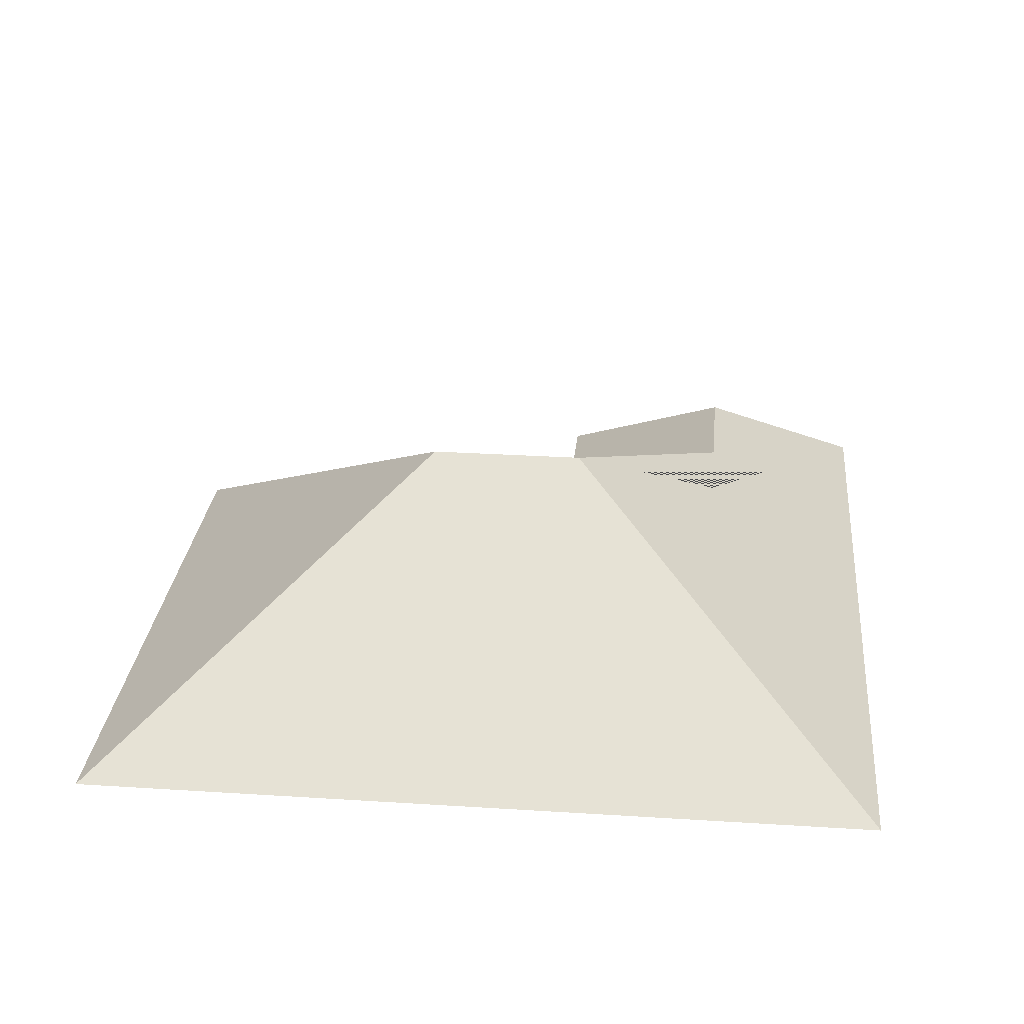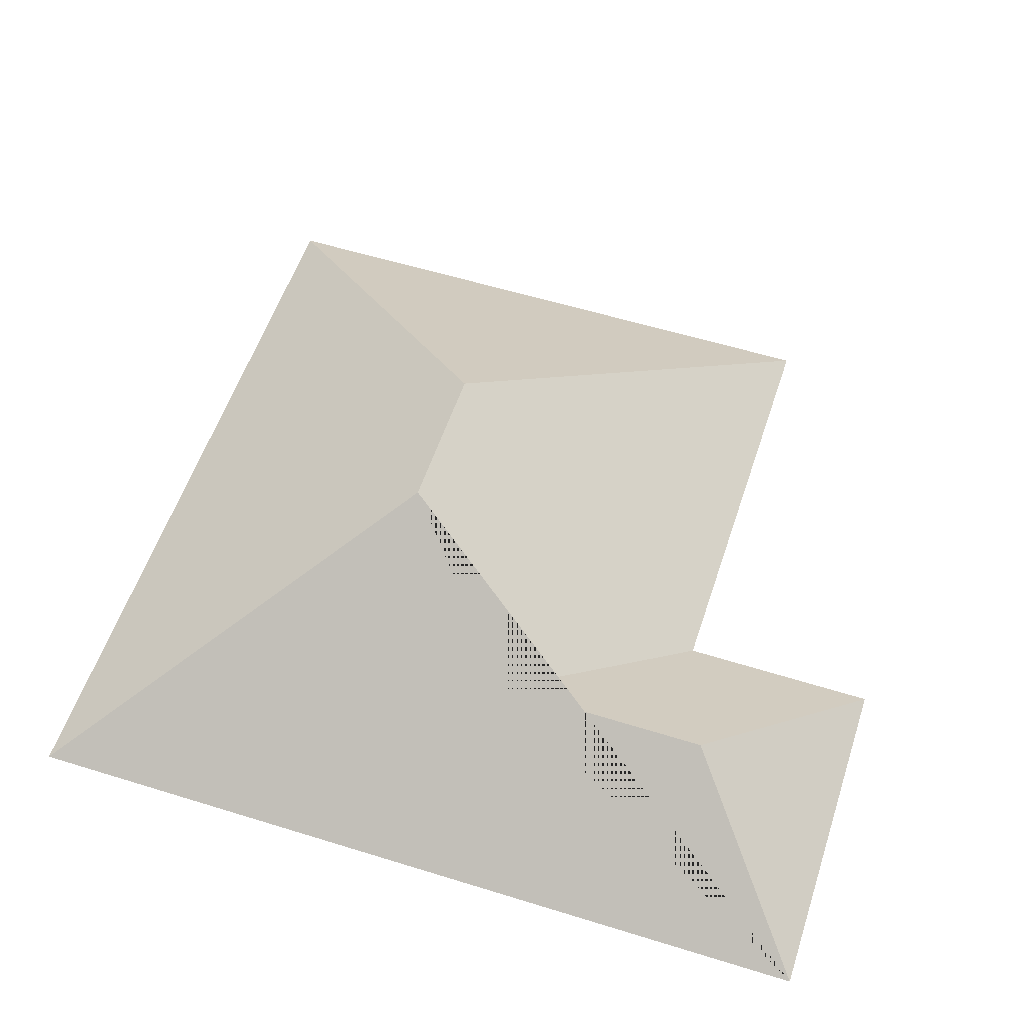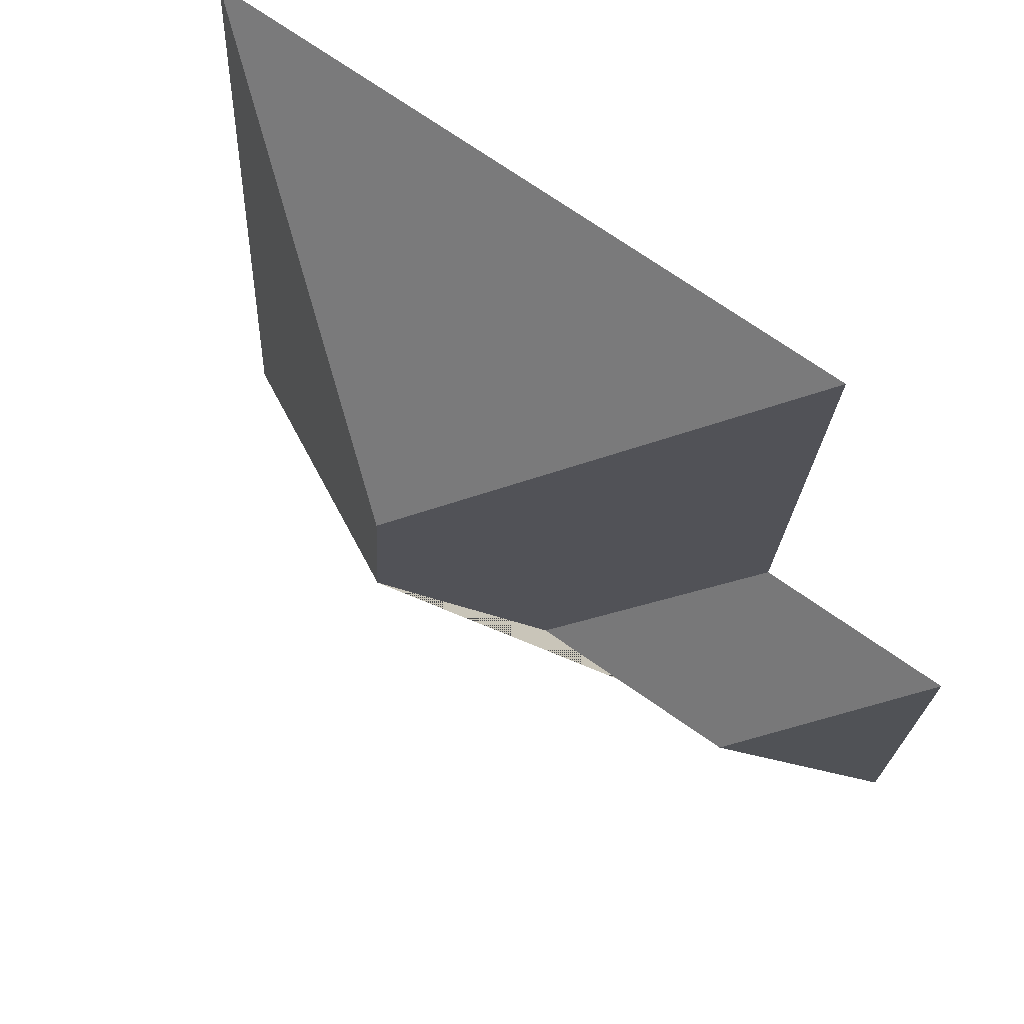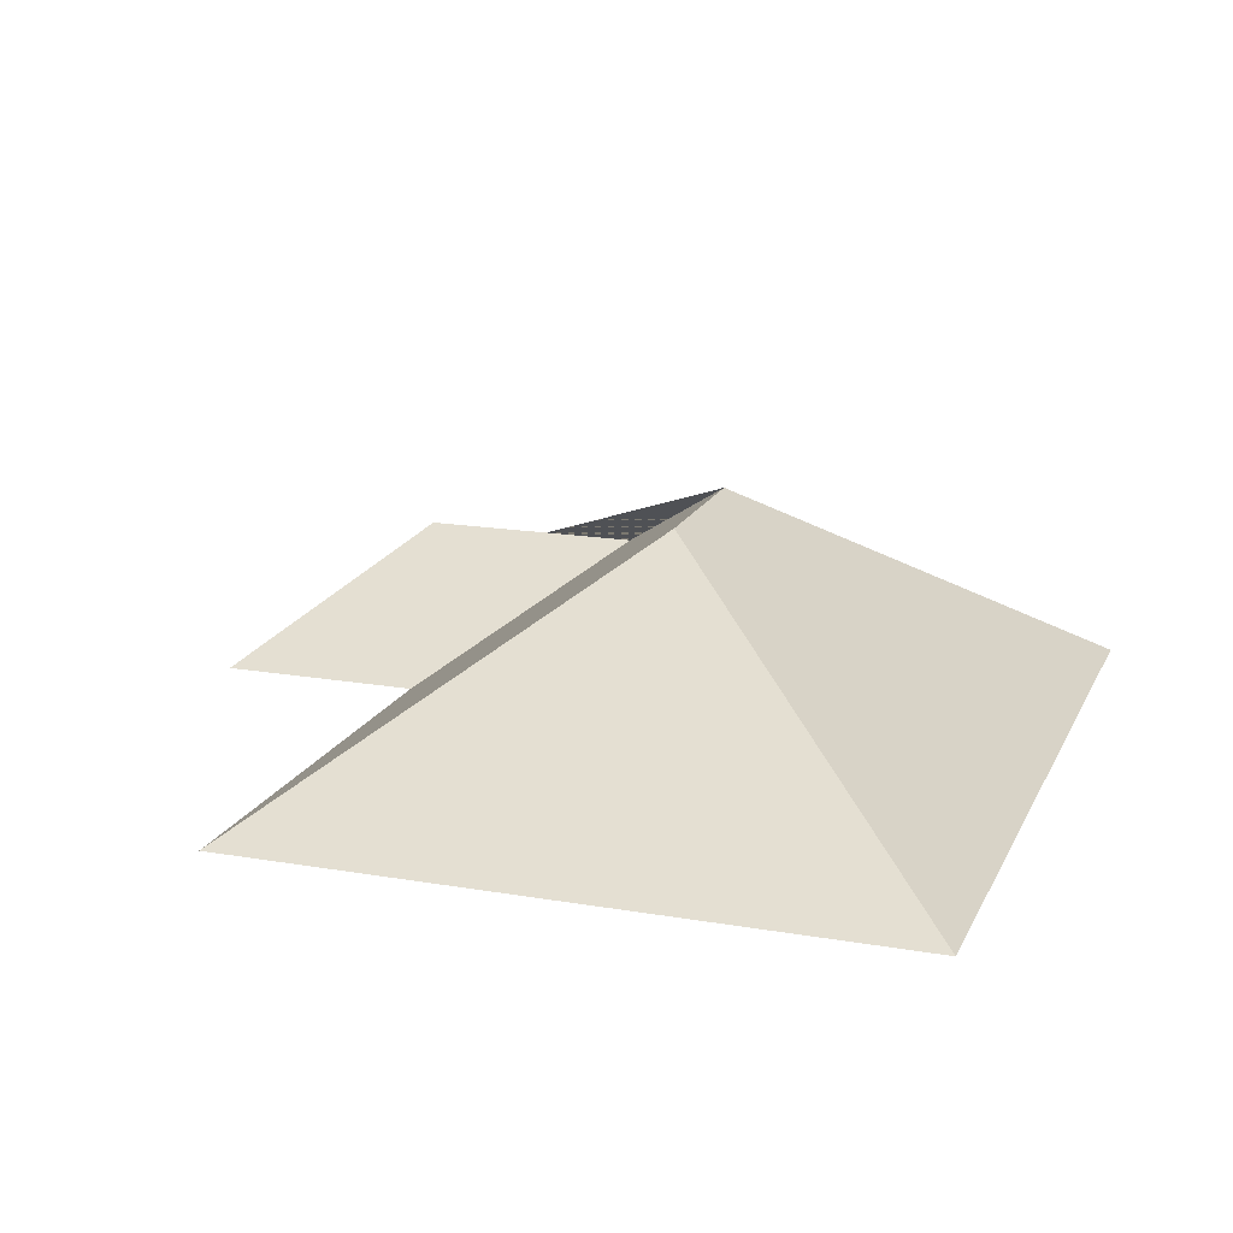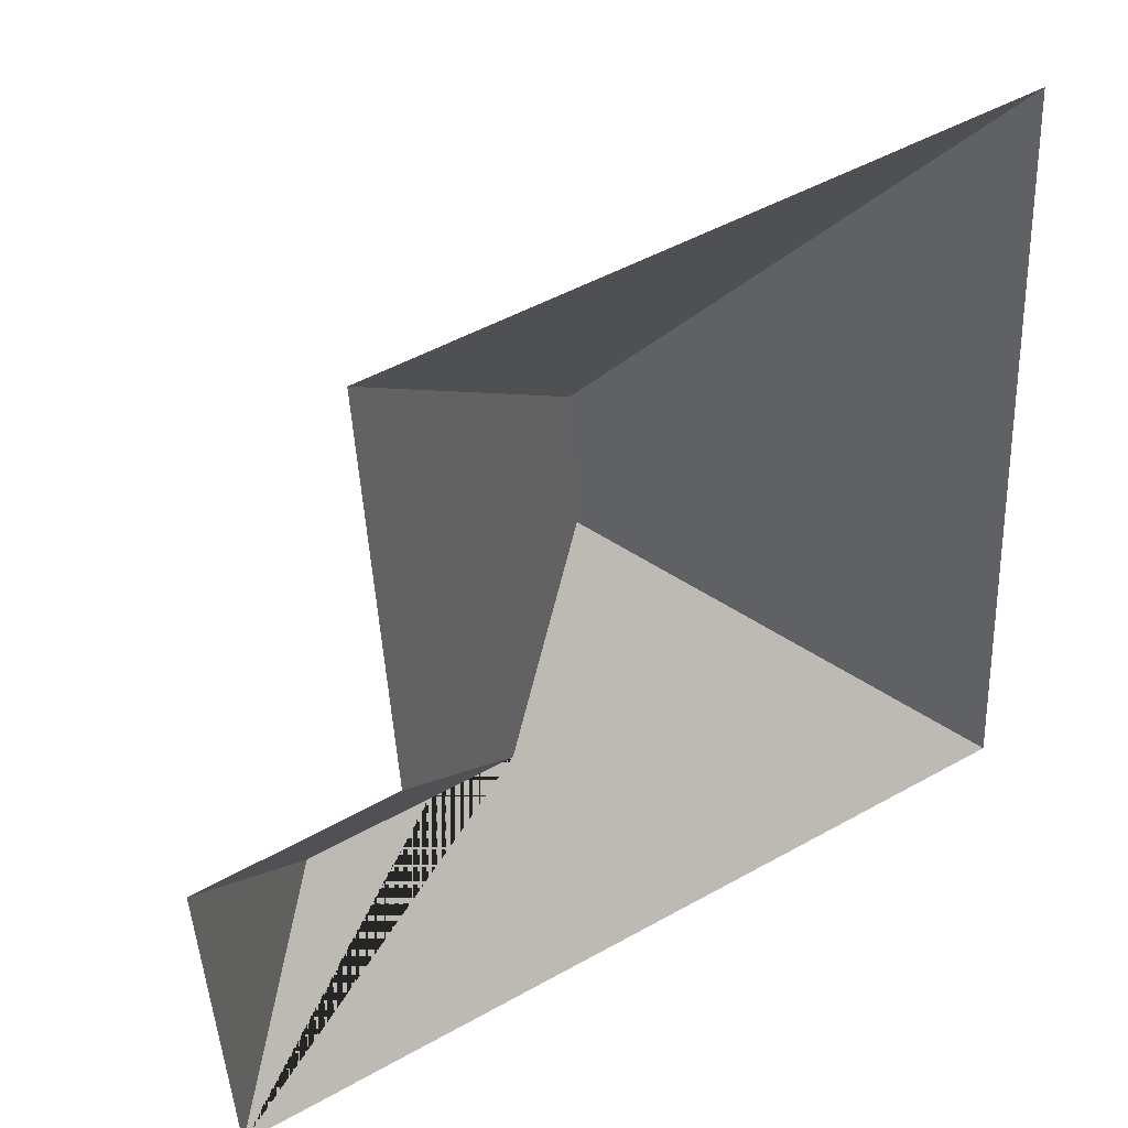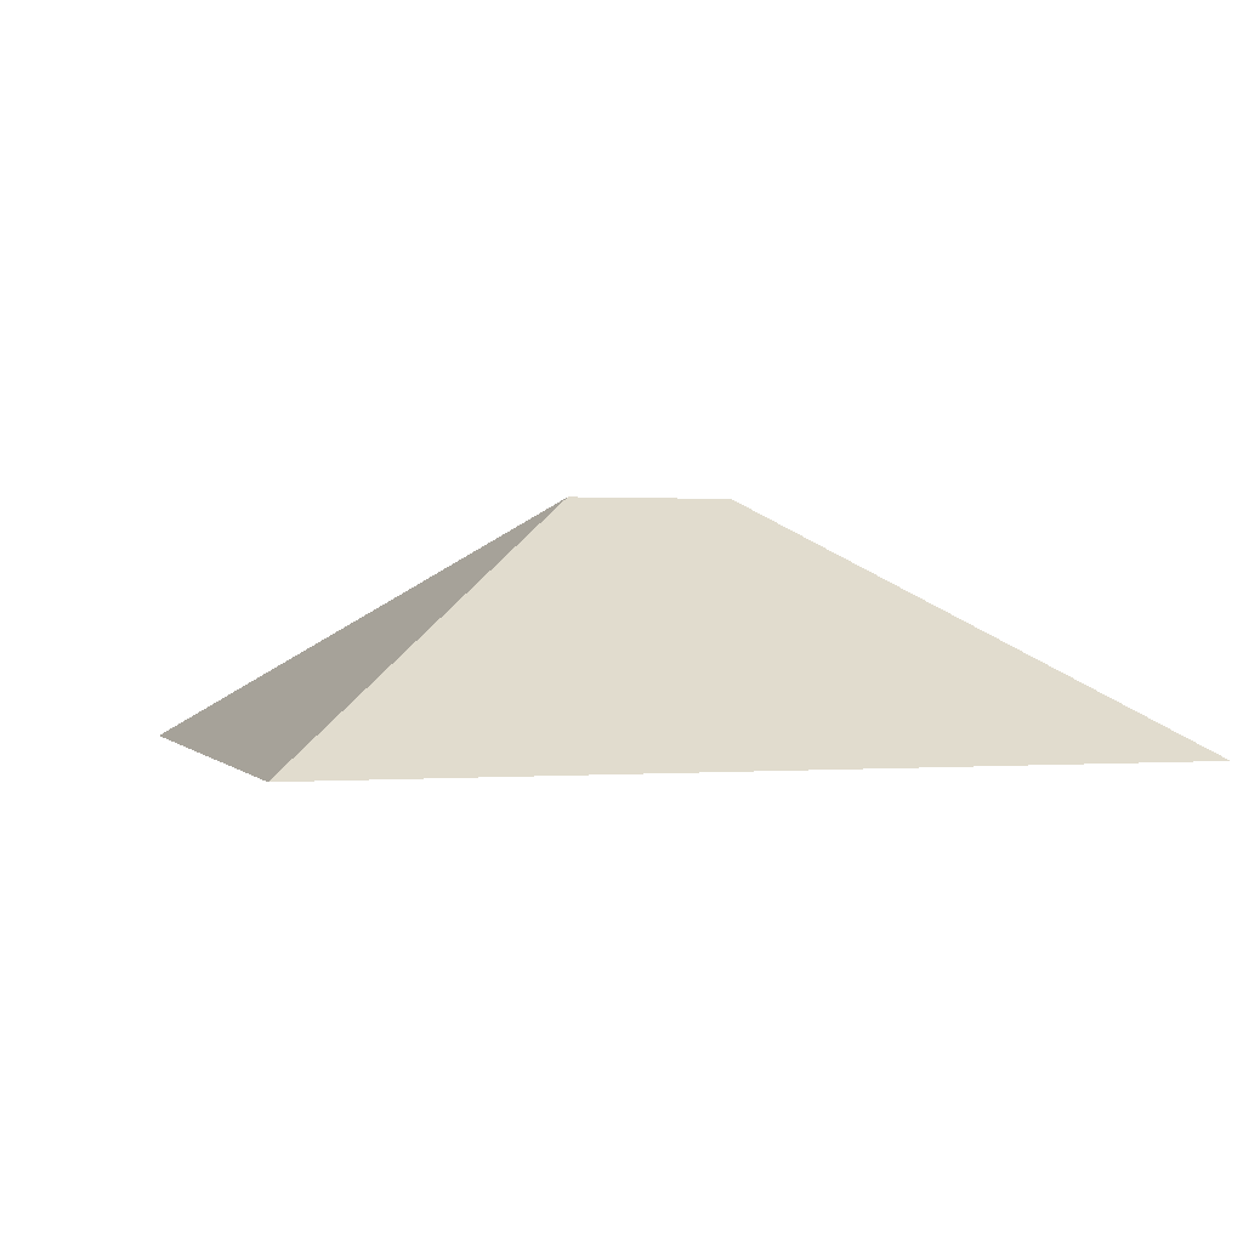
<metadata>
{"format":"obj","ext":"obj","renderer":"f3d","projection":"perspective","resolution":1024,"background":"white","views":[{"elev":28.0,"azim":92.4,"up":"+Y"},{"elev":55.8,"azim":-165.0,"up":"+Y"},{"elev":66.5,"azim":-145.1,"up":"+Z"},{"elev":17.2,"azim":15.8,"up":"+Y"},{"elev":42.6,"azim":-32.0,"up":"+Z"},{"elev":0.6,"azim":69.5,"up":"+Y"}]}
</metadata>
<code>
o CG10_500_038057_0042_roof
v 282.1 75 -261.2
v 19.54 75 -275.2
v 64.03 113 -218.9
v 132.2 113.1 -215.1
v 174.2 145 -167.4
v 76.12 75 -162.1
v 13.5 75 -165.7
v 171.5 145 -119.1
v 268.5 75 -12.68
v 68.43 75 -23.72
v 282.1 0 -261.2
v 19.54 0 -275.2
v 13.5 0 -165.7
v 76.12 0 -162.1
v 68.43 0 -23.72
v 268.5 0 -12.68
f 6 4 5 8 10
f 10 8 9
f 7 2 3
f 7 3 4 6
f 9 1 5 8
f 2 3 4 5 1

</code>
